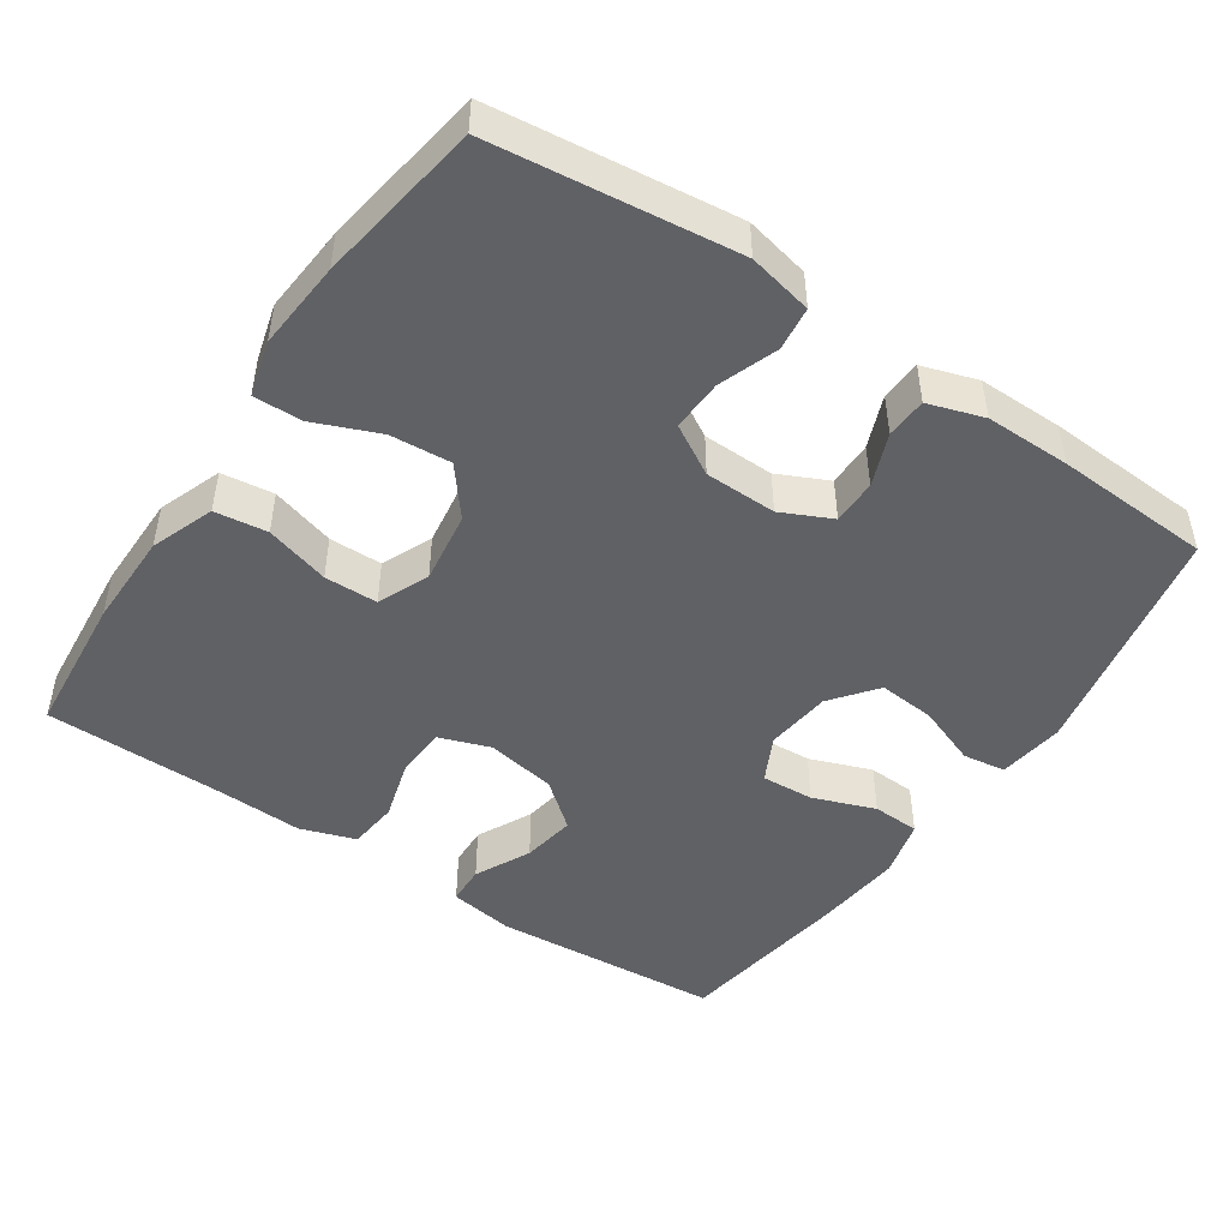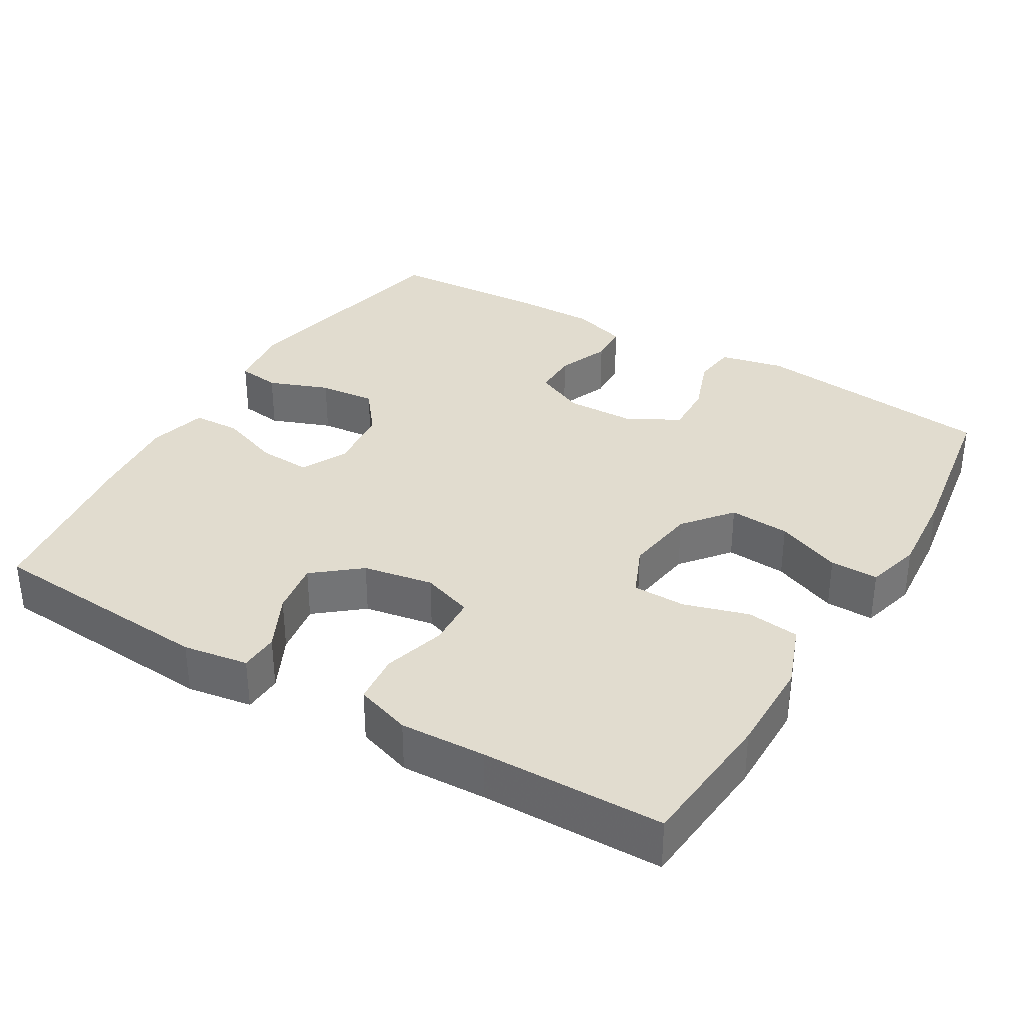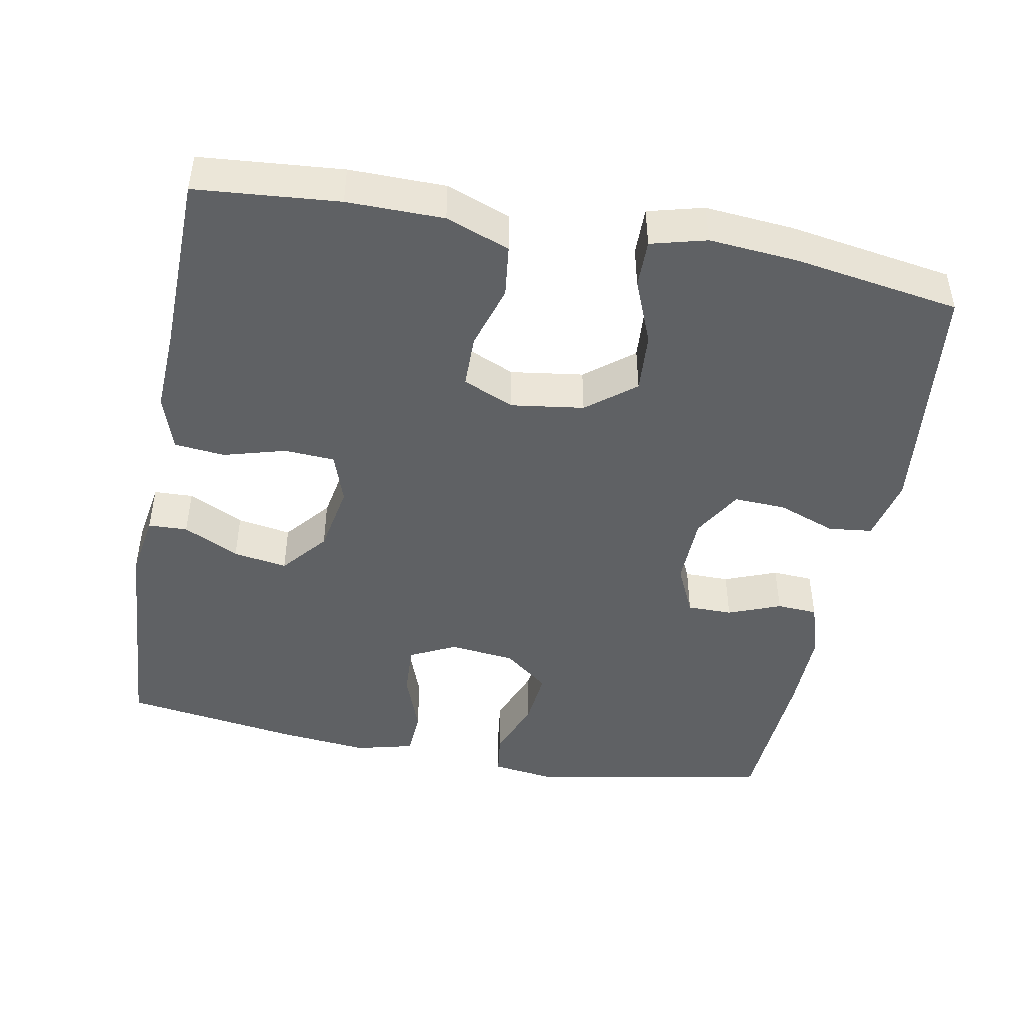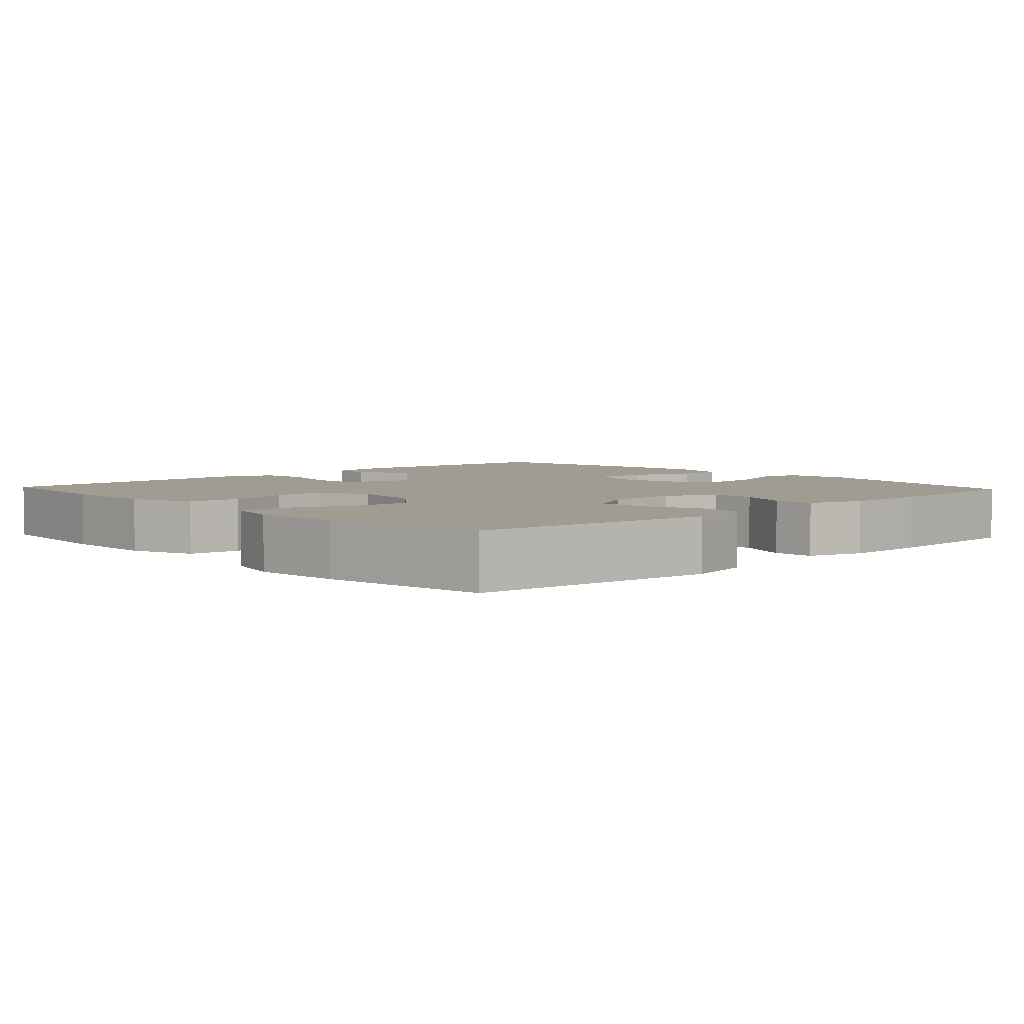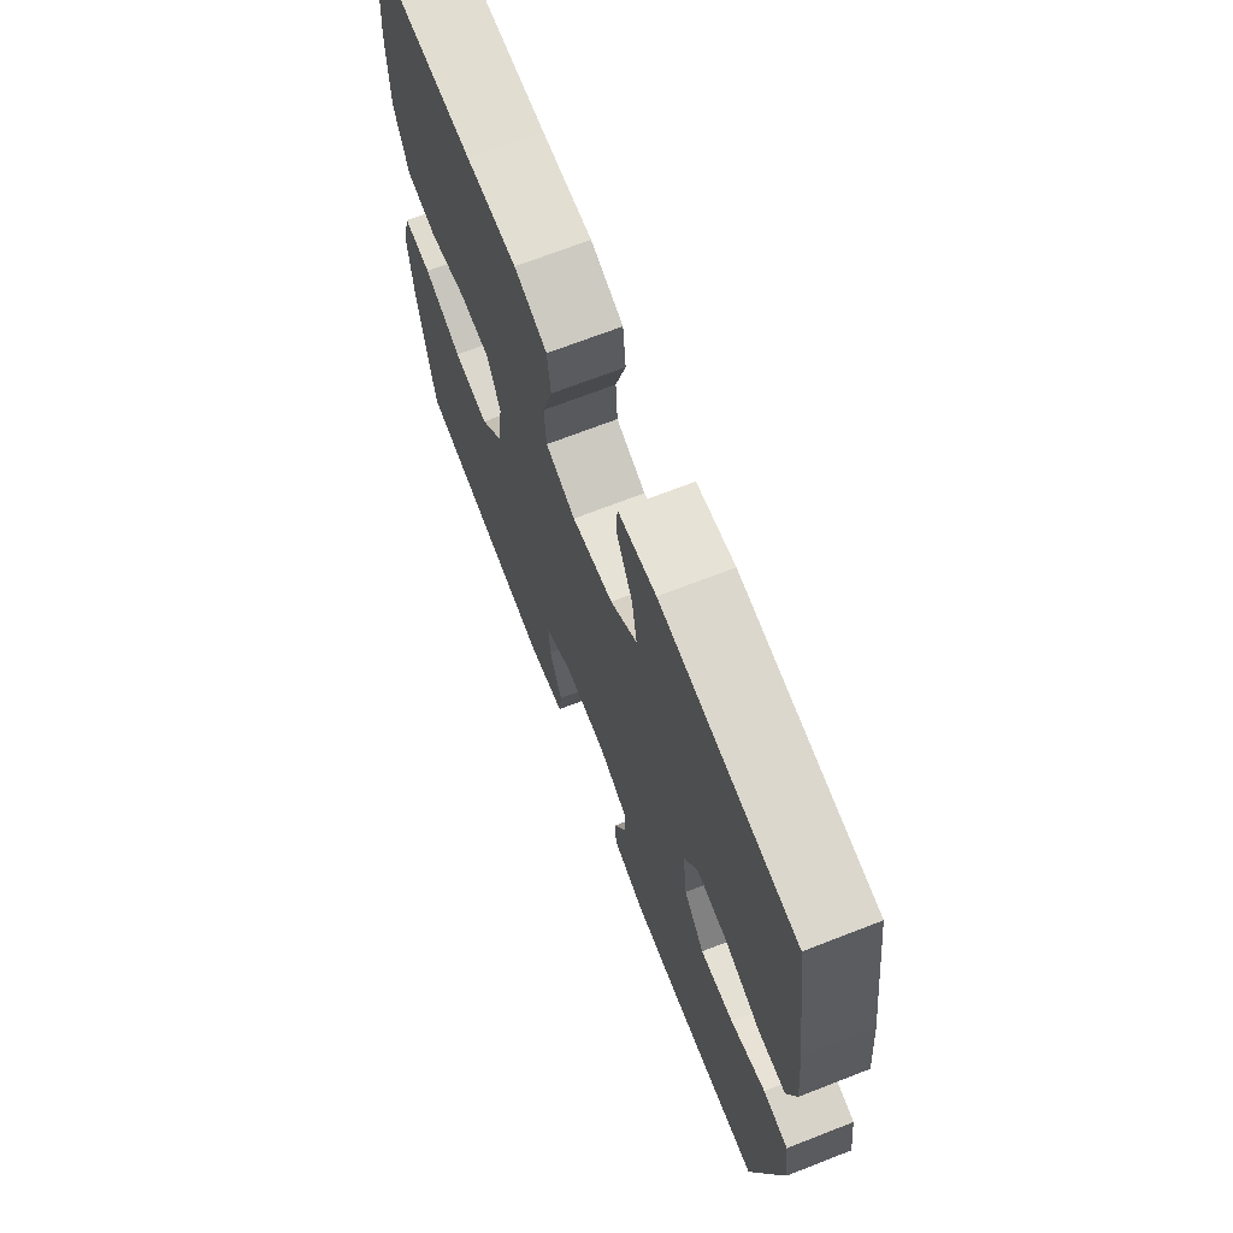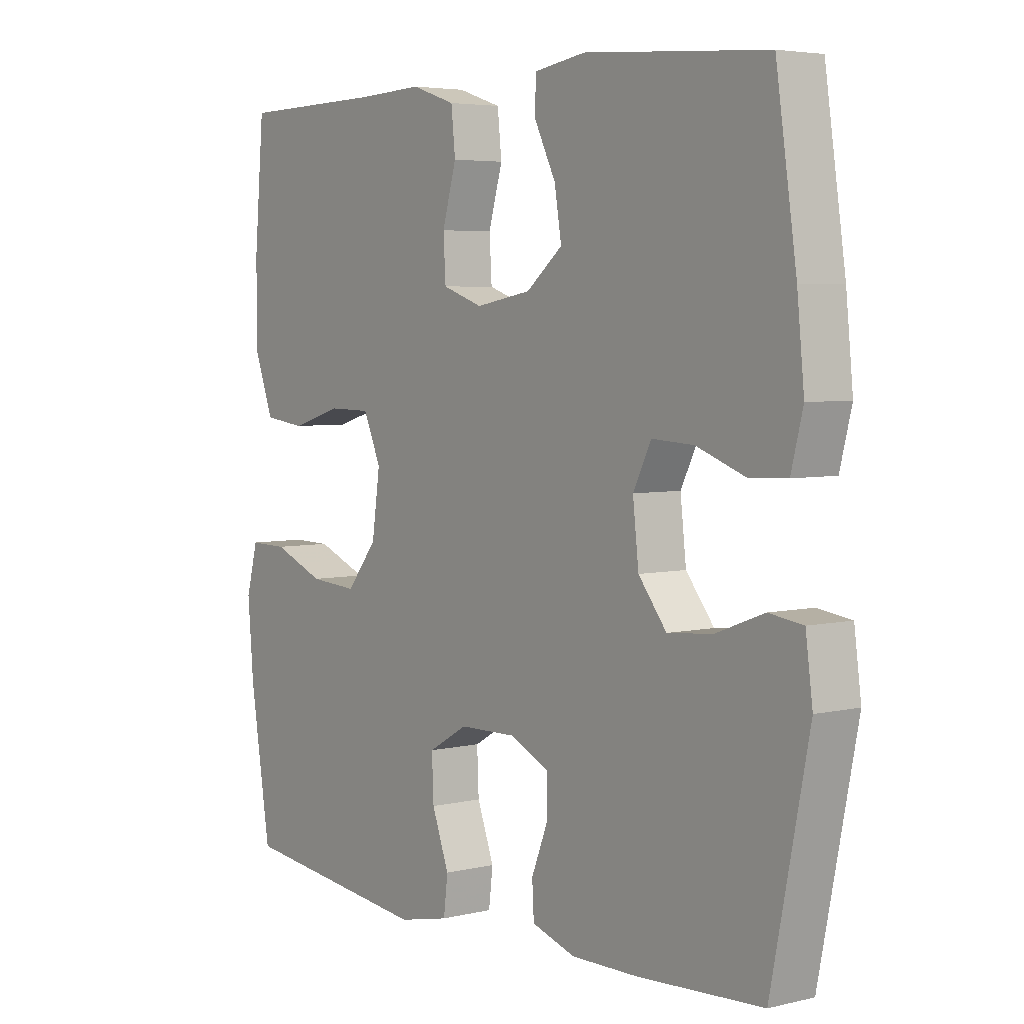
<metadata>
{"format":"obj","ext":"obj","renderer":"f3d","projection":"perspective","resolution":1024,"background":"white","views":[{"elev":-47.6,"azim":146.1,"up":"+Y"},{"elev":34.3,"azim":30.8,"up":"+Y"},{"elev":-45.7,"azim":79.2,"up":"+Y"},{"elev":4.5,"azim":137.0,"up":"+Y"},{"elev":69.6,"azim":-111.3,"up":"+Z"},{"elev":4.6,"azim":-127.3,"up":"+Z"}]}
</metadata>
<code>
v 0.5 0.07 -0.5
v 0.171 0.07 -0.538
v 0.084 0.07 -0.519
v 0.077 0.07 -0.46
v 0.106 0.07 -0.381
v 0.109 0.07 -0.311
v 0.042 0.07 -0.272
v -0.055 0.07 -0.27
v -0.123 0.07 -0.302
v -0.123 0.07 -0.363
v -0.095 0.07 -0.434
v -0.098 0.07 -0.489
v -0.173 0.07 -0.513
v -0.288 0.07 -0.512
v -0.5 0.07 -0.5
v -0.564 0.07 -0.178
v -0.552 0.07 -0.088
v -0.494 0.07 -0.08
v -0.412 0.07 -0.111
v -0.335 0.07 -0.118
v -0.287 0.07 -0.057
v -0.277 0.07 0.032
v -0.308 0.07 0.094
v -0.379 0.07 0.09
v -0.463 0.07 0.059
v -0.527 0.07 0.062
v -0.547 0.07 0.141
v -0.535 0.07 0.261
v -0.5 0.07 0.5
v -0.189 0.07 0.523
v -0.101 0.07 0.509
v -0.099 0.07 0.456
v -0.136 0.07 0.381
v -0.148 0.07 0.308
v -0.086 0.07 0.257
v 0.009 0.07 0.24
v 0.078 0.07 0.264
v 0.082 0.07 0.332
v 0.058 0.07 0.416
v 0.065 0.07 0.484
v 0.14 0.07 0.509
v 0.255 0.07 0.504
v 0.5 0.07 0.5
v 0.517 0.07 0.307
v 0.516 0.07 0.177
v 0.484 0.07 0.091
v 0.413 0.07 0.082
v 0.326 0.07 0.108
v 0.254 0.07 0.107
v 0.224 0.07 0.038
v 0.238 0.07 -0.06
v 0.29 0.07 -0.125
v 0.372 0.07 -0.119
v 0.46 0.07 -0.083
v 0.525 0.07 -0.082
v 0.545 0.07 -0.157
v 0.535 0.07 -0.277
v 0.5 0 -0.5
v 0.171 0 -0.538
v 0.084 0 -0.519
v 0.077 0 -0.46
v 0.106 0 -0.381
v 0.109 0 -0.311
v 0.042 0 -0.272
v -0.055 0 -0.27
v -0.123 0 -0.302
v -0.123 0 -0.363
v -0.095 0 -0.434
v -0.098 0 -0.489
v -0.173 0 -0.513
v -0.288 0 -0.512
v -0.5 0 -0.5
v -0.564 0 -0.178
v -0.552 0 -0.088
v -0.494 0 -0.08
v -0.412 0 -0.111
v -0.335 0 -0.118
v -0.287 0 -0.057
v -0.277 0 0.032
v -0.308 0 0.094
v -0.379 0 0.09
v -0.463 0 0.059
v -0.527 0 0.062
v -0.547 0 0.141
v -0.535 0 0.261
v -0.5 0 0.5
v -0.189 0 0.523
v -0.101 0 0.509
v -0.099 0 0.456
v -0.136 0 0.381
v -0.148 0 0.308
v -0.086 0 0.257
v 0.009 0 0.24
v 0.078 0 0.264
v 0.082 0 0.332
v 0.058 0 0.416
v 0.065 0 0.484
v 0.14 0 0.509
v 0.255 0 0.504
v 0.5 0 0.5
v 0.517 0 0.307
v 0.516 0 0.177
v 0.484 0 0.091
v 0.413 0 0.082
v 0.326 0 0.108
v 0.254 0 0.107
v 0.224 0 0.038
v 0.238 0 -0.06
v 0.29 0 -0.125
v 0.372 0 -0.119
v 0.46 0 -0.083
v 0.525 0 -0.082
v 0.545 0 -0.157
v 0.535 0 -0.277
f 53 54 55 56
f 52 53 56 57
f 45 46 47 48
f 45 48 49
f 42 43 44 45
f 42 45 49
f 41 42 49 50
f 38 39 40 41
f 37 38 41 50
f 30 31 32 33
f 30 33 34
f 29 30 34
f 28 29 34 35
f 24 25 26 27
f 23 24 27 28
f 16 17 18 19
f 16 19 20
f 15 16 20
f 14 15 20 21
f 10 11 12 13
f 9 10 13 14
f 2 3 4 5
f 2 5 6
f 52 57 1 2
f 51 52 2 6
f 36 37 50 51
f 36 51 6 7
f 23 28 35 36
f 22 23 36 7
f 9 14 21 22
f 8 9 22
f 7 8 22
f 113 112 111 110
f 114 113 110 109
f 105 104 103 102
f 106 105 102
f 102 101 100 99
f 106 102 99
f 107 106 99 98
f 98 97 96 95
f 107 98 95 94
f 90 89 88 87
f 91 90 87
f 91 87 86
f 92 91 86 85
f 84 83 82 81
f 85 84 81 80
f 76 75 74 73
f 77 76 73
f 77 73 72
f 78 77 72 71
f 70 69 68 67
f 71 70 67 66
f 62 61 60 59
f 63 62 59
f 59 58 114 109
f 63 59 109 108
f 108 107 94 93
f 64 63 108 93
f 93 92 85 80
f 64 93 80 79
f 79 78 71 66
f 79 66 65
f 79 65 64
f 1 58 59 2
f 2 59 60 3
f 3 60 61 4
f 4 61 62 5
f 5 62 63 6
f 6 63 64 7
f 7 64 65 8
f 8 65 66 9
f 9 66 67 10
f 10 67 68 11
f 11 68 69 12
f 12 69 70 13
f 13 70 71 14
f 14 71 72 15
f 15 72 73 16
f 16 73 74 17
f 17 74 75 18
f 18 75 76 19
f 19 76 77 20
f 20 77 78 21
f 21 78 79 22
f 22 79 80 23
f 23 80 81 24
f 24 81 82 25
f 25 82 83 26
f 26 83 84 27
f 27 84 85 28
f 28 85 86 29
f 29 86 87 30
f 30 87 88 31
f 31 88 89 32
f 32 89 90 33
f 33 90 91 34
f 34 91 92 35
f 35 92 93 36
f 36 93 94 37
f 37 94 95 38
f 38 95 96 39
f 39 96 97 40
f 40 97 98 41
f 41 98 99 42
f 42 99 100 43
f 43 100 101 44
f 44 101 102 45
f 45 102 103 46
f 46 103 104 47
f 47 104 105 48
f 48 105 106 49
f 49 106 107 50
f 50 107 108 51
f 51 108 109 52
f 52 109 110 53
f 53 110 111 54
f 54 111 112 55
f 55 112 113 56
f 56 113 114 57
f 57 114 58 1

</code>
